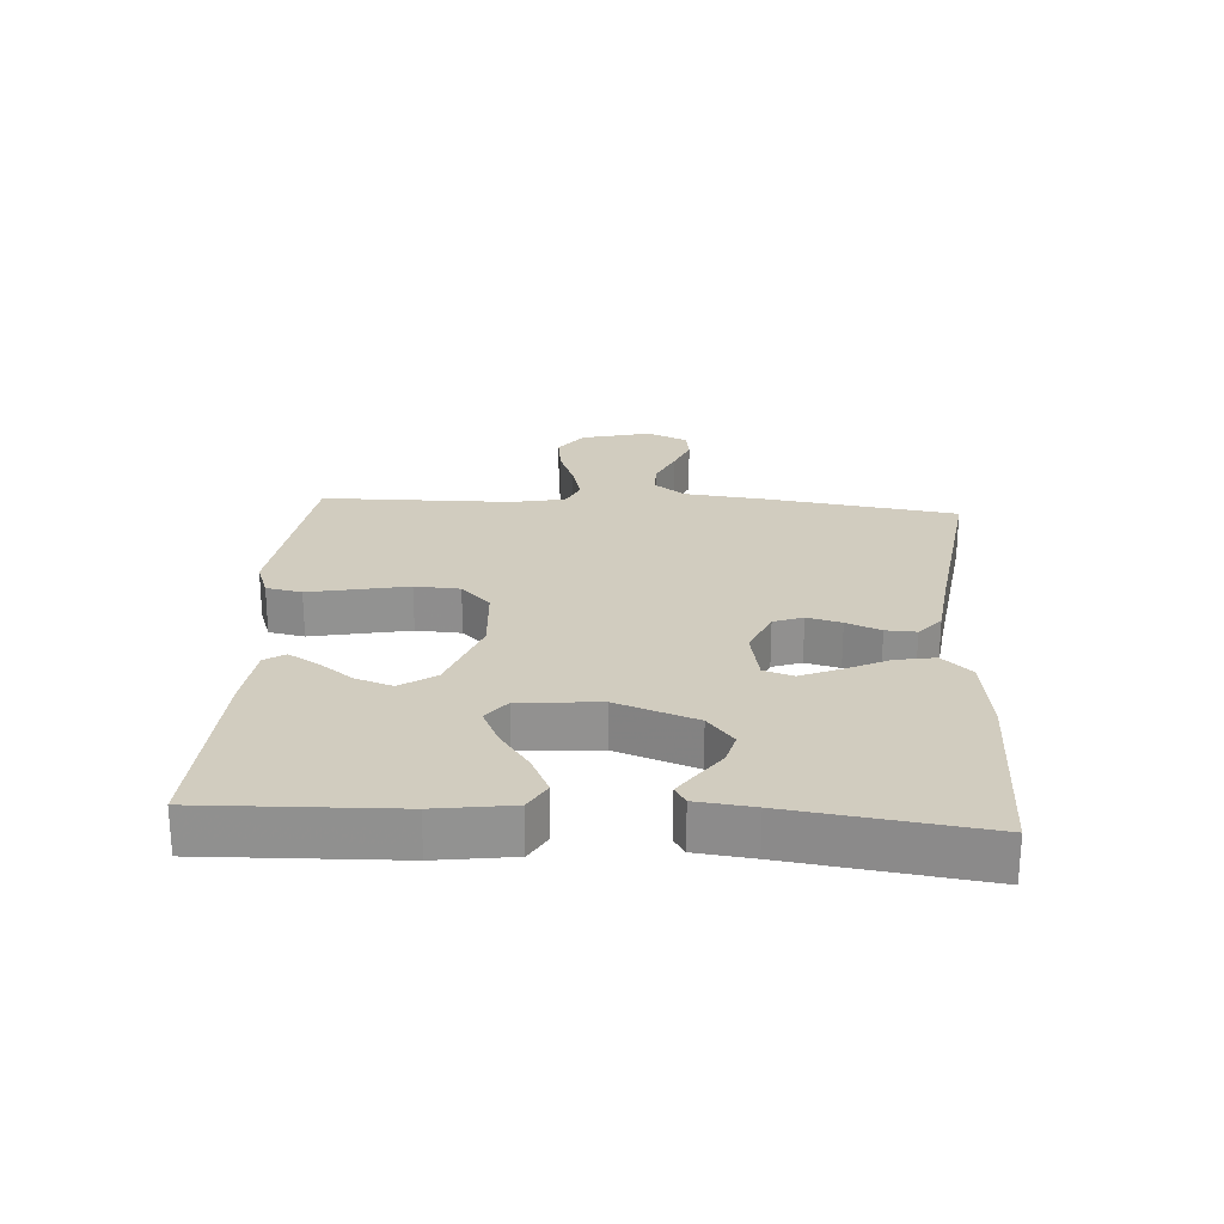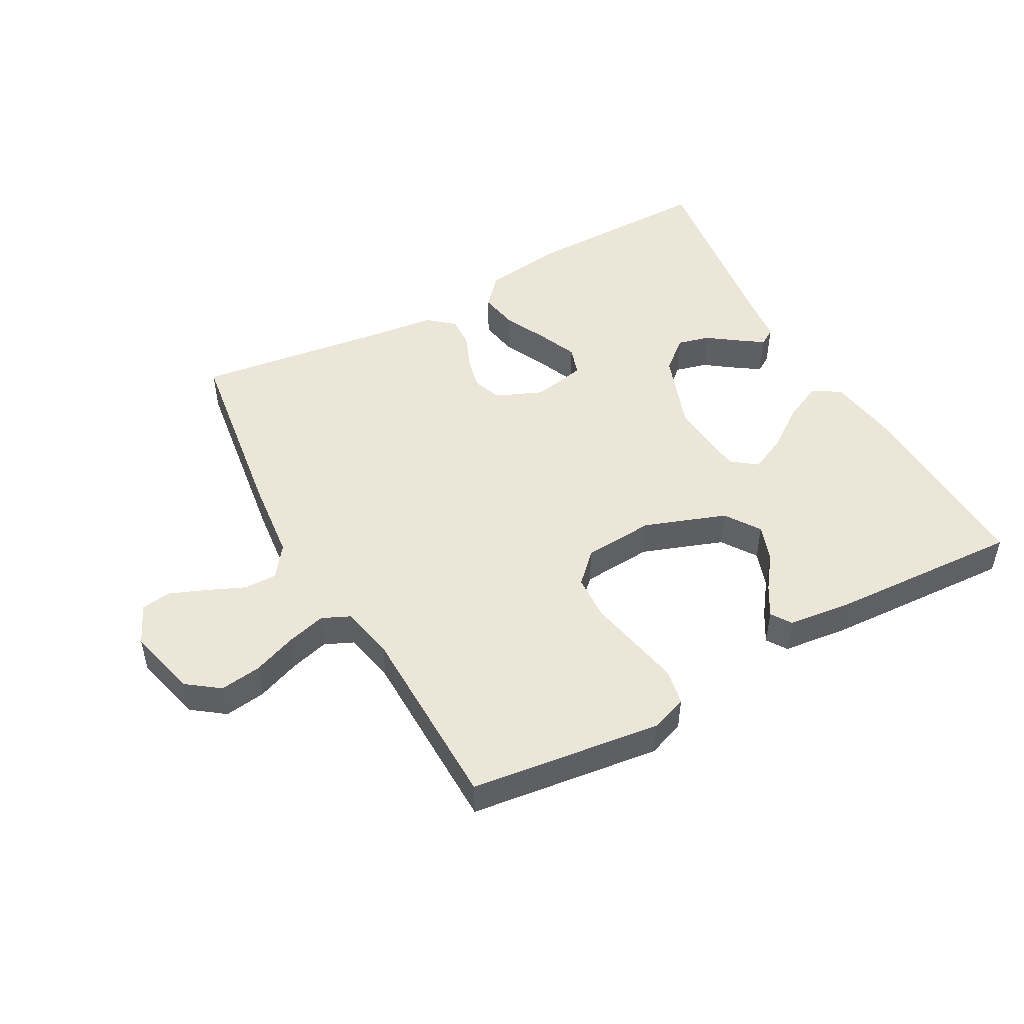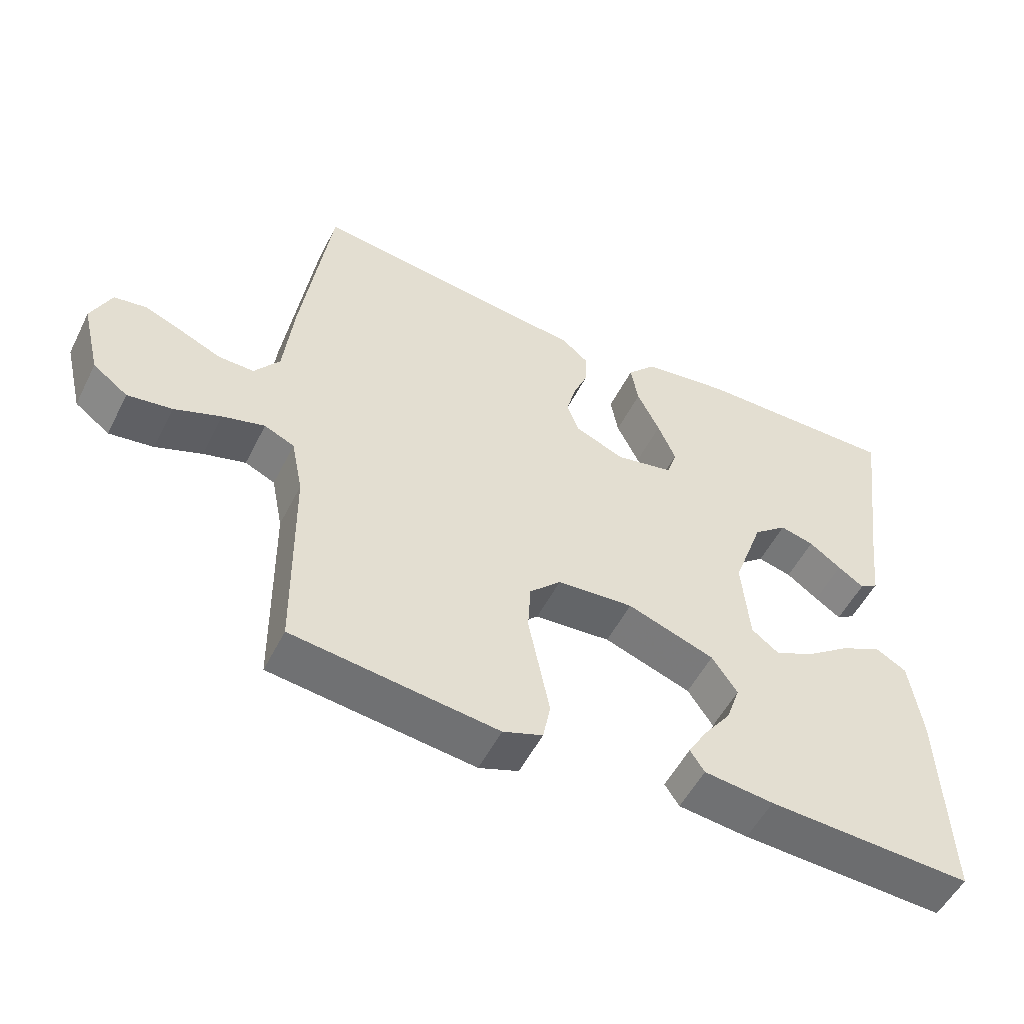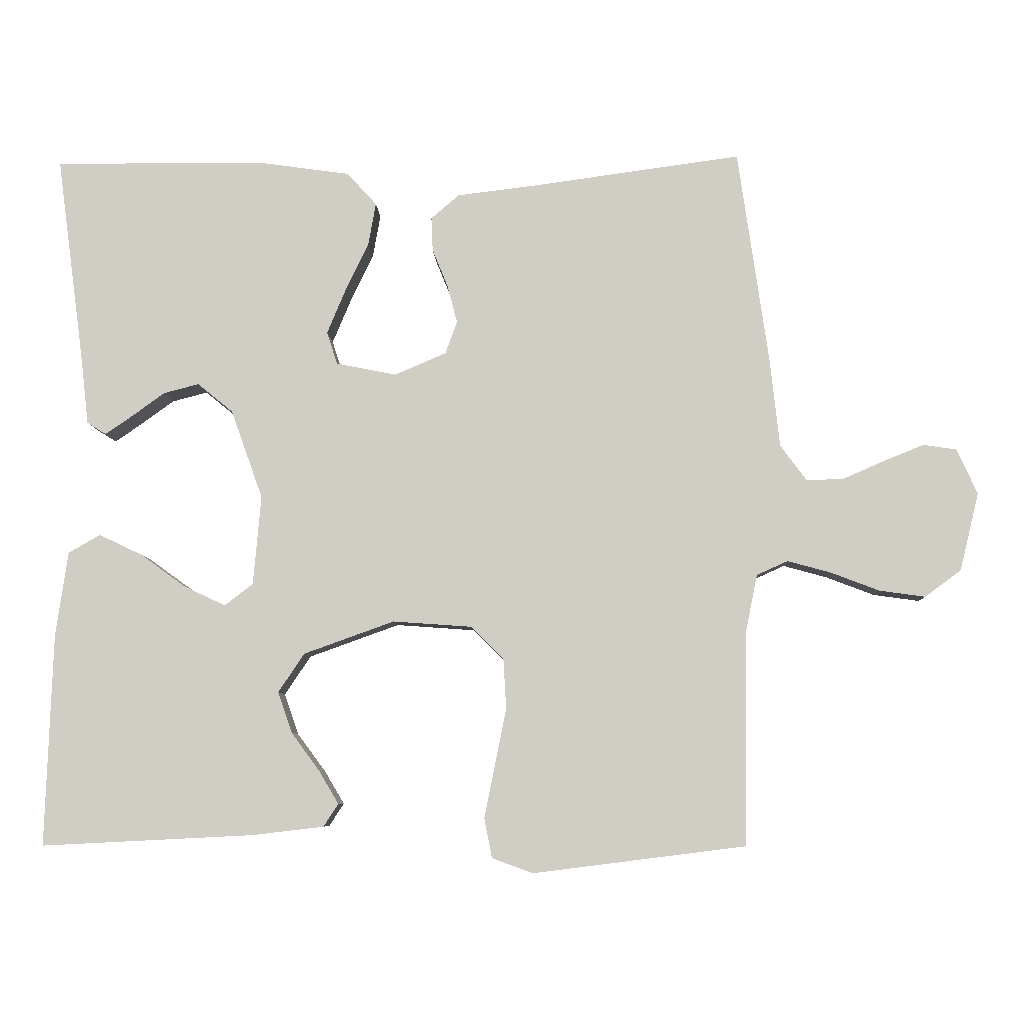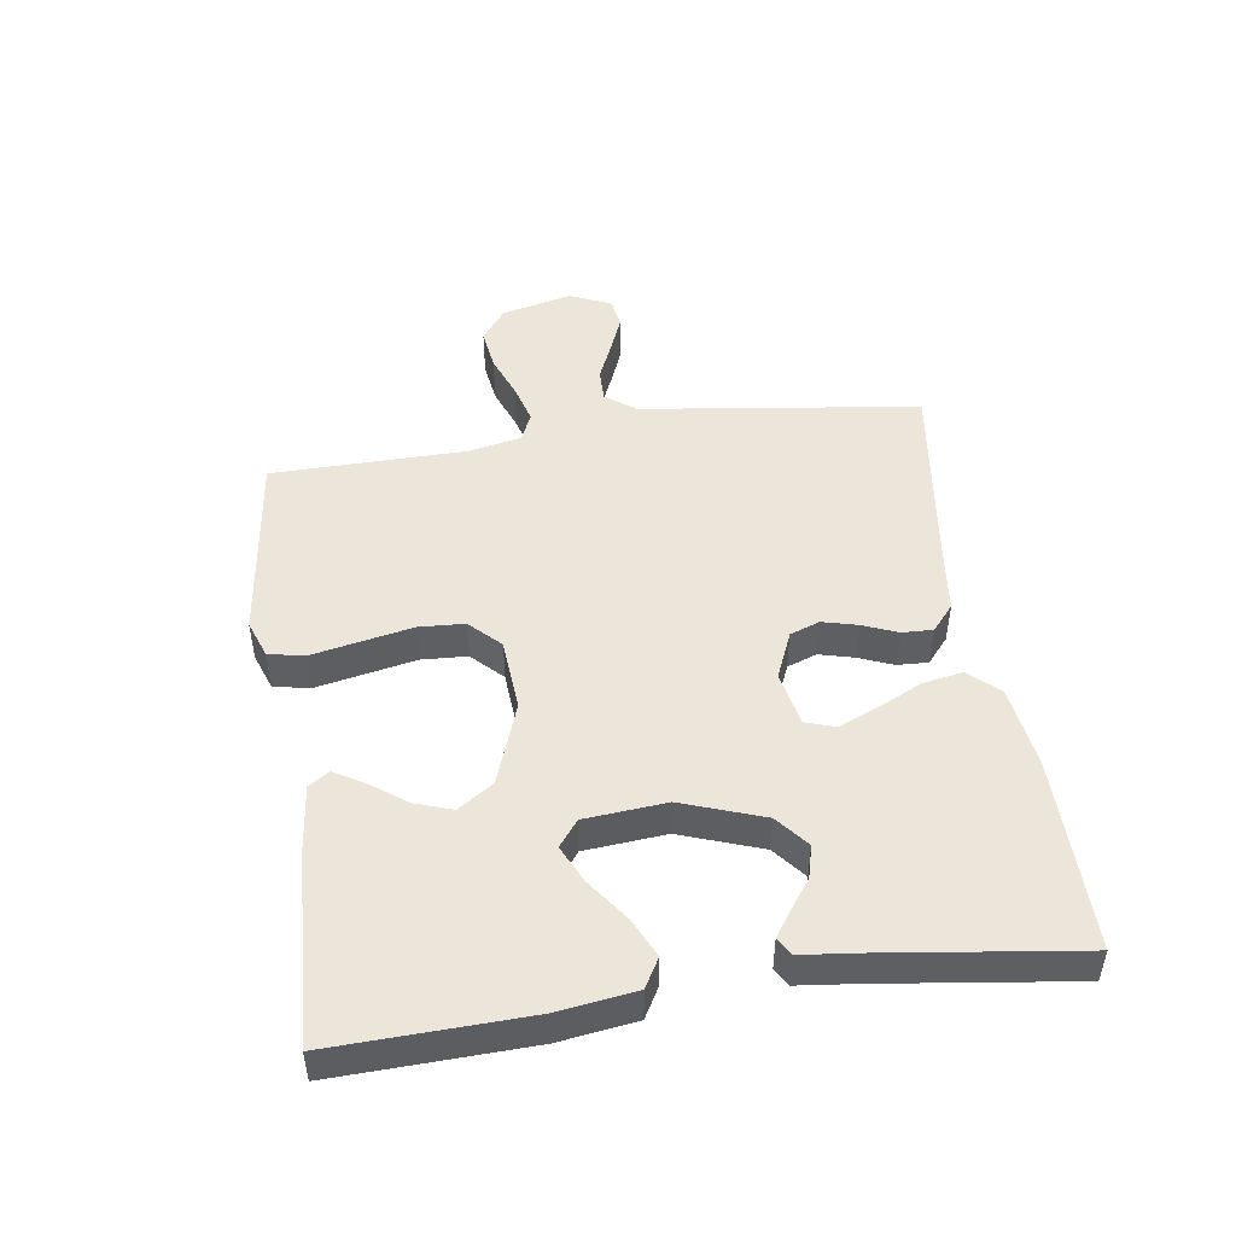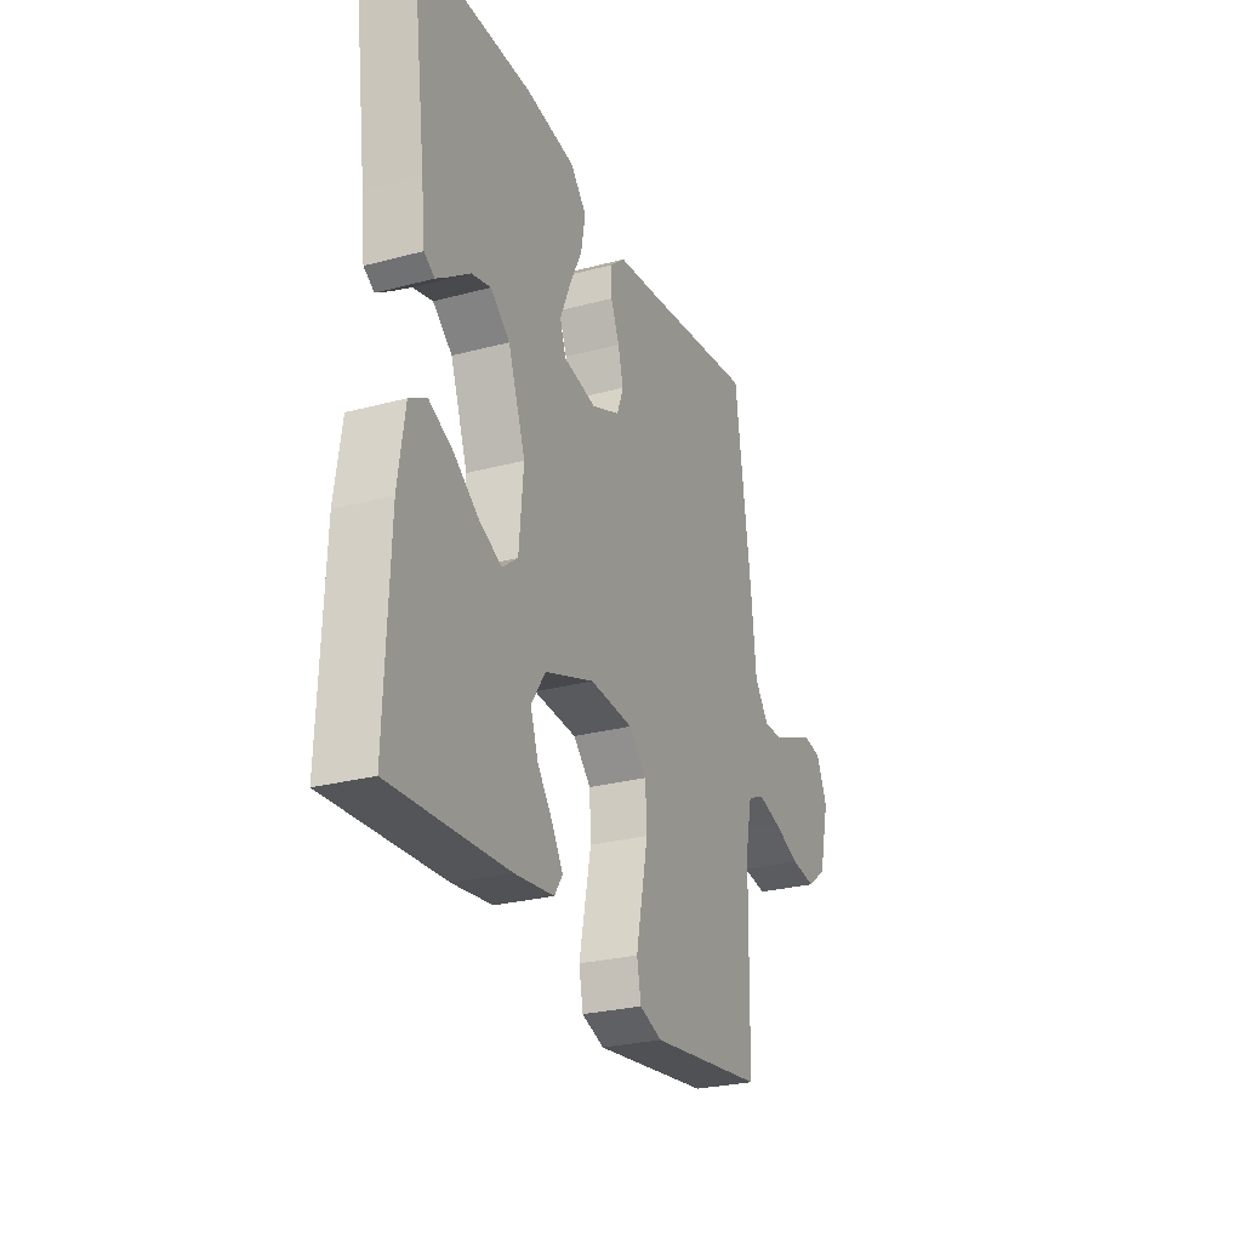
<metadata>
{"format":"obj","ext":"obj","renderer":"f3d","projection":"perspective","resolution":1024,"background":"white","views":[{"elev":24.1,"azim":-86.2,"up":"+Y"},{"elev":48.9,"azim":151.1,"up":"+Y"},{"elev":-52.9,"azim":153.7,"up":"+Z"},{"elev":-7.1,"azim":2.2,"up":"+Z"},{"elev":48.2,"azim":-98.3,"up":"+Y"},{"elev":-27.0,"azim":-67.6,"up":"+Z"}]}
</metadata>
<code>
v -0.5 0.07 -0.5
v -0.49 0.07 -0.2
v -0.473 0.07 -0.08
v -0.428 0.07 -0.054
v -0.367 0.07 -0.083
v -0.302 0.07 -0.13
v -0.244 0.07 -0.157
v -0.204 0.07 -0.126
v -0.193 0.07 0
v -0.238 0.07 0.126
v -0.288 0.07 0.167
v -0.338 0.07 0.154
v -0.385 0.07 0.12
v -0.423 0.07 0.094
v -0.45 0.07 0.111
v -0.46 0.07 0.2
v -0.5 0.07 0.5
v -0.2 0.07 0.498
v -0.072 0.07 0.48
v -0.03 0.07 0.434
v -0.041 0.07 0.372
v -0.074 0.07 0.304
v -0.1 0.07 0.242
v -0.085 0.07 0.196
v 0 0.07 0.179
v 0.073 0.07 0.21
v 0.09 0.07 0.256
v 0.076 0.07 0.31
v 0.054 0.07 0.364
v 0.052 0.07 0.412
v 0.092 0.07 0.446
v 0.2 0.07 0.459
v 0.5 0.07 0.5
v 0.543 0.07 0.2
v 0.557 0.07 0.071
v 0.594 0.07 0.021
v 0.646 0.07 0.022
v 0.705 0.07 0.048
v 0.762 0.07 0.071
v 0.809 0.07 0.064
v 0.838 0.07 0
v 0.811 0.07 -0.11
v 0.76 0.07 -0.148
v 0.695 0.07 -0.139
v 0.627 0.07 -0.113
v 0.565 0.07 -0.096
v 0.521 0.07 -0.116
v 0.504 0.07 -0.2
v 0.5 0.07 -0.5
v 0.2 0.07 -0.538
v 0.142 0.07 -0.517
v 0.131 0.07 -0.461
v 0.146 0.07 -0.386
v 0.162 0.07 -0.306
v 0.158 0.07 -0.235
v 0.112 0.07 -0.189
v 0 0.07 -0.181
v -0.128 0.07 -0.227
v -0.165 0.07 -0.282
v -0.145 0.07 -0.34
v -0.105 0.07 -0.394
v -0.077 0.07 -0.441
v -0.098 0.07 -0.473
v -0.2 0.07 -0.485
v -0.5 0 -0.5
v -0.49 0 -0.2
v -0.473 0 -0.08
v -0.428 0 -0.054
v -0.367 0 -0.083
v -0.302 0 -0.13
v -0.244 0 -0.157
v -0.204 0 -0.126
v -0.193 0 0
v -0.238 0 0.126
v -0.288 0 0.167
v -0.338 0 0.154
v -0.385 0 0.12
v -0.423 0 0.094
v -0.45 0 0.111
v -0.46 0 0.2
v -0.5 0 0.5
v -0.2 0 0.498
v -0.072 0 0.48
v -0.03 0 0.434
v -0.041 0 0.372
v -0.074 0 0.304
v -0.1 0 0.242
v -0.085 0 0.196
v 0 0 0.179
v 0.073 0 0.21
v 0.09 0 0.256
v 0.076 0 0.31
v 0.054 0 0.364
v 0.052 0 0.412
v 0.092 0 0.446
v 0.2 0 0.459
v 0.5 0 0.5
v 0.543 0 0.2
v 0.557 0 0.071
v 0.594 0 0.021
v 0.646 0 0.022
v 0.705 0 0.048
v 0.762 0 0.071
v 0.809 0 0.064
v 0.838 0 0
v 0.811 0 -0.11
v 0.76 0 -0.148
v 0.695 0 -0.139
v 0.627 0 -0.113
v 0.565 0 -0.096
v 0.521 0 -0.116
v 0.504 0 -0.2
v 0.5 0 -0.5
v 0.2 0 -0.538
v 0.142 0 -0.517
v 0.131 0 -0.461
v 0.146 0 -0.386
v 0.162 0 -0.306
v 0.158 0 -0.235
v 0.112 0 -0.189
v 0 0 -0.181
v -0.128 0 -0.227
v -0.165 0 -0.282
v -0.145 0 -0.34
v -0.105 0 -0.394
v -0.077 0 -0.441
v -0.098 0 -0.473
v -0.2 0 -0.485
f 60 61 62 63
f 60 63 64 1
f 50 51 52 53
f 48 49 50 53
f 47 48 53 54
f 42 43 44 45
f 42 45 46
f 41 42 46
f 40 41 46
f 37 38 39 40
f 37 40 46 47
f 32 33 34 35
f 32 35 36
f 31 32 36
f 28 29 30 31
f 27 28 31 36
f 26 27 36
f 25 26 36
f 24 25 36
f 19 20 21 22
f 19 22 23
f 16 17 18 19
f 16 19 23
f 12 13 14 15
f 12 15 16
f 11 12 16 23
f 3 4 5 6
f 3 6 7
f 2 3 7
f 59 60 1 2
f 58 59 2 7
f 57 58 7 8
f 56 57 8 9
f 37 47 54 55
f 36 37 55 56
f 24 36 56 9
f 10 11 23 24
f 9 10 24
f 127 126 125 124
f 65 128 127 124
f 117 116 115 114
f 117 114 113 112
f 118 117 112 111
f 109 108 107 106
f 110 109 106
f 110 106 105
f 110 105 104
f 104 103 102 101
f 111 110 104 101
f 99 98 97 96
f 100 99 96
f 100 96 95
f 95 94 93 92
f 100 95 92 91
f 100 91 90
f 100 90 89
f 100 89 88
f 86 85 84 83
f 87 86 83
f 83 82 81 80
f 87 83 80
f 79 78 77 76
f 80 79 76
f 87 80 76 75
f 70 69 68 67
f 71 70 67
f 71 67 66
f 66 65 124 123
f 71 66 123 122
f 72 71 122 121
f 73 72 121 120
f 119 118 111 101
f 120 119 101 100
f 73 120 100 88
f 88 87 75 74
f 88 74 73
f 1 65 66 2
f 2 66 67 3
f 3 67 68 4
f 4 68 69 5
f 5 69 70 6
f 6 70 71 7
f 7 71 72 8
f 8 72 73 9
f 9 73 74 10
f 10 74 75 11
f 11 75 76 12
f 12 76 77 13
f 13 77 78 14
f 14 78 79 15
f 15 79 80 16
f 16 80 81 17
f 17 81 82 18
f 18 82 83 19
f 19 83 84 20
f 20 84 85 21
f 21 85 86 22
f 22 86 87 23
f 23 87 88 24
f 24 88 89 25
f 25 89 90 26
f 26 90 91 27
f 27 91 92 28
f 28 92 93 29
f 29 93 94 30
f 30 94 95 31
f 31 95 96 32
f 32 96 97 33
f 33 97 98 34
f 34 98 99 35
f 35 99 100 36
f 36 100 101 37
f 37 101 102 38
f 38 102 103 39
f 39 103 104 40
f 40 104 105 41
f 41 105 106 42
f 42 106 107 43
f 43 107 108 44
f 44 108 109 45
f 45 109 110 46
f 46 110 111 47
f 47 111 112 48
f 48 112 113 49
f 49 113 114 50
f 50 114 115 51
f 51 115 116 52
f 52 116 117 53
f 53 117 118 54
f 54 118 119 55
f 55 119 120 56
f 56 120 121 57
f 57 121 122 58
f 58 122 123 59
f 59 123 124 60
f 60 124 125 61
f 61 125 126 62
f 62 126 127 63
f 63 127 128 64
f 64 128 65 1

</code>
